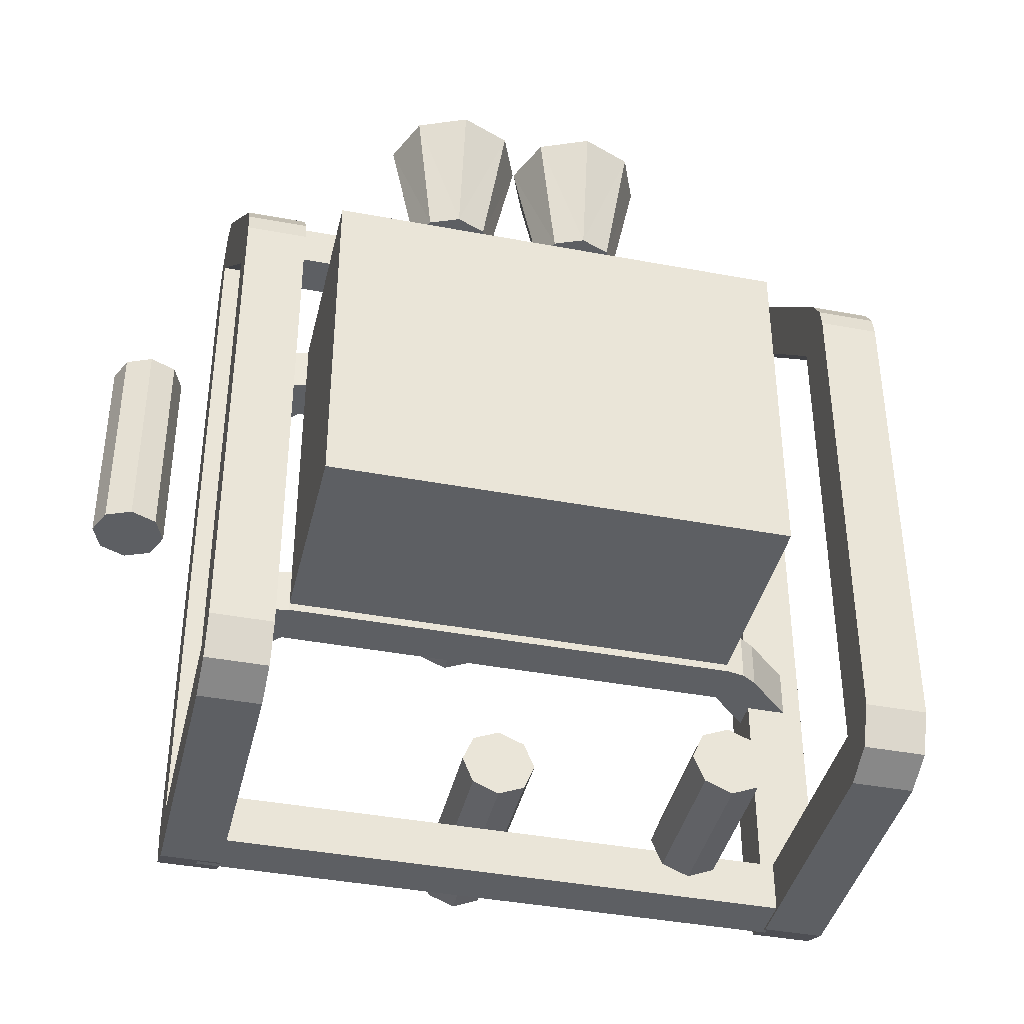
<metadata>
{"format":"obj","ext":"obj","renderer":"f3d","projection":"perspective","resolution":1024,"background":"white","views":[{"elev":-40.4,"azim":167.0,"up":"+Z"}]}
</metadata>
<code>
v -1.671 0.7684 -2.53
v -1.671 1.027 -2.789
v -1.671 1.134 -2.53
v -2.077 1.134 -2.53
v -2.077 1.027 -2.789
v -2.077 0.7684 -2.53
v -2.077 0.7684 -2.896
v -1.671 0.7684 -2.896
v -2.077 -1.093 -2.896
v -2.077 -1.351 -2.789
v -2.077 -1.093 -2.53
v -2.077 -1.459 -2.53
v -1.671 1.134 0.9039
v -1.671 1.106 1.044
v -1.671 0.7684 0.9039
v -2.077 0.7684 0.9039
v -2.077 1.106 1.044
v -2.077 1.134 0.9039
v -2.077 1.027 1.163
v -1.671 1.027 1.163
v -2.077 -1.459 2.751
v -2.077 -1.351 3.01
v -2.077 -1.093 2.751
v -2.077 -1.093 3.117
v -2.077 -0.8342 3.01
v -1.691 -1.132 -2.88
v -1.691 -1.163 -2.867
v -1.691 -1.163 -2.88
v -1.671 -1.163 -2.867
v -1.671 -1.163 -2.6
v -1.671 -1.351 -2.789
v 2.311 -1.163 -2.88
v -1.671 -1.093 -2.53
v -1.671 -1.093 -2.534
v -1.671 -0.9106 -2.534
v -1.671 -1.094 -2.534
v -1.671 -1.097 -2.534
v -1.671 -1.132 -2.88
v -1.671 -1.093 -2.896
v -1.671 -1.093 -2.88
v 2.561 0.7684 -2.53
v 2.561 1.027 -2.789
v 2.561 1.134 -2.53
v 2.155 1.134 -2.53
v 2.155 1.027 -2.789
v 2.155 0.7684 -2.53
v 2.155 0.7684 -2.896
v 2.561 0.7684 -2.896
v 2.561 -1.093 -2.53
v 2.561 -1.351 -2.789
v 2.561 -1.093 -2.896
v 2.561 -1.459 -2.53
v 2.561 1.134 0.9039
v 2.561 1.106 1.044
v 2.561 0.7684 0.9039
v 2.155 0.7684 0.9039
v 2.155 1.106 1.044
v 2.155 1.134 0.9039
v 2.155 1.027 1.163
v 2.561 1.027 1.163
v 2.561 -1.093 2.751
v 2.561 -1.351 3.01
v 2.561 -1.459 2.751
v 2.561 -1.093 3.117
v 2.561 -0.8342 3.01
v 2.311 -1.093 2.728
v 2.311 -1.093 2.751
v 2.155 -1.093 3.117
v 2.155 -0.9863 3.073
v 2.155 -1.093 3.073
v 2.155 -1.163 2.821
v 2.155 -1.351 3.01
v 2.155 -1.163 3.073
v 2.311 -1.069 2.728
v 2.311 -0.8328 3.073
v 2.311 -0.9863 3.073
v 2.311 -0.8342 3.01
v 2.155 1.015 1.183
v 2.155 -0.8328 3.008
v 2.311 -0.8328 3.008
v 2.155 -0.8328 2.728
v 2.155 0.7562 0.924
v 2.155 -1.069 2.728
v -1.691 -0.8328 3.073
v -1.671 -0.9863 3.073
v -1.671 -1.093 3.117
v -1.671 -1.093 3.073
v -1.671 -0.8328 2.728
v -1.671 1.015 1.183
v -1.671 -0.8328 3.008
v -1.691 -0.8342 3.01
v -1.691 -0.8328 3.008
v 2.155 -1.097 -2.534
v 2.155 -1.093 -2.53
v 2.155 -1.093 -2.534
v -1.671 -0.8328 -2.88
v 2.155 -0.8328 -2.88
v 2.155 -1.163 -2.867
v -1.671 -1.163 2.751
v -1.671 -1.459 2.751
v -1.671 -1.163 2.728
v 2.155 -1.163 2.728
v -1.671 -1.163 3.073
v -1.671 -1.351 3.01
v -1.691 -0.9863 3.073
v -1.671 -1.069 2.728
v 2.311 -1.132 -2.88
v 2.311 -1.163 -2.867
v 2.155 -1.163 -2.534
v -1.671 -0.8328 -2.534
v -1.671 -1.163 -2.534
v 2.155 -1.093 2.728
v -1.671 -1.163 3.071
v 2.155 -0.8446 -2.88
v 2.155 -1.351 -2.789
v 2.155 -1.163 -2.6
v -1.671 -1.163 2.821
v 2.155 -1.163 2.751
v -1.691 -1.069 2.728
v -1.691 -1.093 2.728
v -1.691 -1.093 2.751
v -1.671 0.7562 0.924
v 2.155 -1.093 -2.88
v 2.155 -1.132 -2.88
v 2.155 -1.093 -2.896
v 2.155 -0.8328 -2.534
v 1.874 -1.015 1.198
v 1.874 -0.6847 1.198
v 2 -0.7098 1.198
v 1.874 -0.6847 1.543
v 1.874 -1.015 1.543
v 2 -0.7098 1.543
v 2.107 -0.7814 1.543
v 2.107 -0.7814 1.198
v -1.39 -0.6847 1.198
v -1.39 -1.015 1.198
v -1.517 -0.7098 1.198
v -1.39 -1.015 1.543
v -1.39 -0.6847 1.543
v -1.517 -0.7098 1.543
v -1.624 -0.7814 1.543
v -1.624 -0.7814 1.198
v 1.23 -1.002 1.198
v -0.7113 -1.002 1.198
v 1.541 -1.002 1.198
v 1.874 -1.015 -0.9963
v 1.874 -0.6847 -0.9963
v 2 -0.7098 -0.9963
v 1.874 -0.6847 -0.651
v 1.874 -1.015 -0.651
v 2 -0.7098 -0.651
v 2.107 -0.7814 -0.651
v 2.107 -0.7814 -0.9963
v -1.39 -0.6847 -0.9963
v -1.39 -1.015 -0.9963
v -1.517 -0.7098 -0.9963
v -1.39 -1.015 -0.651
v -1.39 -0.6847 -0.651
v -1.517 -0.7098 -0.651
v -1.624 -0.7814 -0.651
v -1.624 -0.7814 -0.9963
v 1.541 -1.002 -0.651
v 1.23 -1.002 -0.651
v -0.7113 -0.7519 -0.651
v -0.7113 -0.7234 -0.651
v 2.266 -1.093 1.198
v 2.155 -1.093 1.198
v 2.155 -1.093 -0.651
v 2.211 -1.093 -0.651
v -1.671 -1.143 1.198
v -1.671 -1.286 1.198
v 2.155 -1.093 -0.9963
v 2.2 -1.093 -0.9963
v -1.671 -1.113 -0.9963
v -1.671 -1.19 -0.651
v -1.671 -1.286 -0.651
v -1.671 -1.118 -0.651
v -1.671 -1.213 -0.651
v -1.671 -1.223 -0.651
v -1.671 -1.093 -0.9963
v -1.671 -1.286 -0.9963
v 2.388 -1.093 -0.9963
v 2.155 -1.459 2.751
v 2.155 -1.23 1.543
v 2.155 -1.326 1.543
v -1.78 -1.093 1.543
v -1.946 -1.093 1.543
v 2.155 -1.093 1.543
v 2.276 -1.093 1.543
v -1.671 -1.286 1.543
v 2.155 -1.326 1.198
v 2.155 -1.249 1.198
v 2.155 -1.459 -2.53
v -1.946 -1.093 -0.651
v -1.946 -1.093 -0.7392
v 2.155 -1.326 -0.651
v 2.388 -1.093 -0.651
v 2.388 -1.093 1.543
v 2.155 -1.326 -0.9963
v 2.388 -1.093 1.198
v -1.671 -1.093 -0.651
v -1.946 -1.093 -0.9963
v -1.804 -1.093 1.198
v -1.939 -1.093 -0.651
v -1.671 -1.093 2.728
v -1.671 -1.093 1.543
v -1.767 -1.093 1.543
v -1.946 -1.093 1.198
v -1.671 -1.147 1.543
v -1.671 -1.142 1.198
v -1.671 -1.093 1.198
v -1.671 -1.459 -2.53
v -2.077 0.7562 0.924
v -2.077 1.015 1.183
v 2.561 1.015 1.183
v 2.561 0.7562 0.924
v -1.671 -1.162 2.728
v -0.7113 -0.6995 1.198
v -1.022 -0.6995 1.198
v -1.022 -1.002 1.198
v 1.541 -0.6995 1.198
v 1.23 -0.6995 1.198
v -0.7113 -0.9689 -0.651
v -0.7113 -1.002 -0.651
v -1.022 -1.002 -0.651
v -1.022 -0.6995 -0.651
v -0.7113 -0.6995 -0.651
v 1.23 -0.6995 -0.651
v 1.541 -0.6995 -0.651
v -0.7113 -0.7534 -0.651
v -1.671 -1.147 1.543
v -1.779 -1.093 1.543
v -1.778 -1.093 1.543
f 1 3 2
f 4 6 5
f 5 6 7
f 8 1 2
f 9 11 10
f 10 11 12
f 13 15 14
f 16 18 17
f 16 17 19
f 14 15 20
f 21 23 22
f 22 23 24
f 24 23 25
f 10 27 26
f 27 28 26
f 29 31 30
f 32 29 30
f 33 35 34
f 33 34 36
f 33 36 37
f 38 40 39
f 39 26 38
f 38 26 28
f 41 43 42
f 44 46 45
f 45 46 47
f 42 48 41
f 49 51 50
f 49 50 52
f 53 55 54
f 56 58 57
f 56 57 59
f 54 55 60
f 61 63 62
f 61 62 64
f 61 64 65
f 61 67 66
f 68 70 69
f 71 73 72
f 68 72 73
f 74 66 67
f 73 70 68
f 75 77 76
f 78 80 79
f 77 80 65
f 75 80 77
f 81 83 82
f 84 69 70
f 73 84 70
f 85 87 86
f 73 85 84
f 87 85 73
f 88 90 89
f 90 88 81
f 91 92 84
f 93 95 94
f 96 40 97
f 30 98 32
f 99 101 100
f 101 99 102
f 103 104 86
f 86 105 85
f 84 85 105
f 106 81 88
f 107 32 108
f 107 108 51
f 109 111 110
f 101 102 112
f 103 113 104
f 103 73 71
f 90 84 92
f 91 105 25
f 91 84 105
f 114 47 97
f 98 116 115
f 103 86 87
f 103 87 73
f 113 117 104
f 113 118 102
f 119 121 120
f 106 122 119
f 106 119 120
f 108 32 98
f 108 98 115
f 123 28 124
f 123 124 125
f 116 98 109
f 121 119 23
f 126 95 110
f 95 93 110
f 110 93 109
f 127 129 128
f 130 132 131
f 132 133 131
f 127 134 129
f 135 137 136
f 138 140 139
f 138 141 140
f 137 142 136
f 143 144 127
f 127 145 143
f 146 148 147
f 149 151 150
f 151 152 150
f 146 153 148
f 154 156 155
f 157 159 158
f 157 160 159
f 156 161 155
f 162 150 163
f 164 165 163
f 166 127 167
f 168 152 169
f 170 171 136
f 172 94 173
f 175 177 176
f 171 175 178
f 179 171 178
f 180 33 174
f 180 174 161
f 155 161 181
f 182 153 173
f 183 185 184
f 23 187 186
f 187 141 186
f 188 133 189
f 100 190 171
f 191 193 192
f 11 195 194
f 167 196 168
f 152 197 169
f 133 198 189
f 196 193 199
f 146 199 172
f 169 200 166
f 193 196 167
f 192 193 167
f 133 188 184
f 157 177 201
f 195 11 202
f 161 160 202
f 203 194 204
f 205 207 206
f 207 138 206
f 11 194 203
f 208 11 203
f 200 61 198
f 161 202 180
f 157 201 204
f 138 209 206
f 210 142 211
f 177 170 210
f 177 157 176
f 174 181 161
f 211 201 177
f 211 177 210
f 203 204 201
f 203 201 211
f 134 200 198
f 134 198 133
f 142 208 211
f 208 203 211
f 200 134 166
f 134 127 166
f 150 196 199
f 150 199 146
f 61 200 197
f 200 169 197
f 195 202 194
f 202 160 194
f 142 141 208
f 141 187 208
f 187 23 208
f 23 11 208
f 160 157 204
f 160 204 194
f 127 191 167
f 191 192 167
f 127 131 185
f 127 185 191
f 185 183 191
f 183 193 191
f 152 153 197
f 153 182 197
f 182 49 197
f 49 61 197
f 138 136 171
f 138 171 190
f 155 181 157
f 181 176 157
f 209 217 205
f 209 205 206
f 231 209 190
f 209 138 190
f 196 150 168
f 150 152 168
f 189 66 112
f 189 112 188
f 131 133 184
f 131 184 185
f 173 94 182
f 94 49 182
f 202 11 33
f 202 33 180
f 179 176 171
f 176 100 171
f 170 177 175
f 170 175 171
f 173 153 146
f 173 146 172
f 172 199 94
f 199 193 94
f 186 232 121
f 186 121 23
f 207 205 120
f 207 120 233
f 232 233 120
f 232 120 121
f 186 141 207
f 141 138 207
f 231 190 101
f 190 100 101
f 231 101 217
f 231 217 209
f 189 198 66
f 198 61 66
f 169 166 167
f 169 167 168
f 184 188 102
f 188 112 102
f 181 174 33
f 181 33 212
f 181 212 176
f 212 100 176
f 210 170 136
f 210 136 142
f 163 223 164
f 223 230 164
f 165 227 228
f 165 228 163
f 157 158 226
f 157 226 225
f 163 143 145
f 163 145 162
f 228 227 149
f 228 149 229
f 228 222 143
f 228 143 163
f 229 149 150
f 229 150 162
f 145 221 229
f 145 229 162
f 226 219 220
f 226 220 225
f 228 229 221
f 228 221 222
f 223 218 227
f 223 227 165
f 226 158 227
f 158 149 227
f 226 227 218
f 226 218 219
f 224 150 157
f 224 157 225
f 223 163 224
f 163 150 224
f 224 225 144
f 225 220 144
f 223 224 144
f 223 144 218
f 159 160 161
f 159 161 156
f 158 159 156
f 158 156 154
f 148 153 152
f 148 152 151
f 147 148 151
f 147 151 149
f 147 154 146
f 154 155 146
f 147 149 154
f 149 158 154
f 157 150 155
f 150 146 155
f 128 221 127
f 221 145 127
f 222 218 144
f 222 144 143
f 221 128 222
f 128 218 222
f 219 135 136
f 219 136 220
f 127 144 136
f 144 220 136
f 218 128 135
f 218 135 219
f 140 141 142
f 140 142 137
f 139 140 137
f 139 137 135
f 129 134 133
f 129 133 132
f 128 129 132
f 128 132 130
f 139 130 138
f 130 131 138
f 128 130 135
f 130 139 135
f 127 136 131
f 136 138 131
f 118 113 71
f 113 103 71
f 97 126 96
f 126 110 96
f 28 123 38
f 123 114 38
f 106 88 122
f 88 89 122
f 81 205 83
f 205 217 83
f 112 83 217
f 112 217 101
f 47 46 97
f 46 126 97
f 94 95 126
f 94 126 46
f 111 109 30
f 109 98 30
f 115 116 109
f 115 109 193
f 193 109 94
f 109 93 94
f 125 47 114
f 125 114 123
f 40 38 114
f 40 114 97
f 125 124 107
f 125 107 51
f 28 32 124
f 32 107 124
f 25 214 92
f 25 92 91
f 106 120 205
f 106 205 81
f 214 89 92
f 89 90 92
f 102 99 113
f 99 117 113
f 100 104 99
f 104 117 99
f 84 90 79
f 90 81 79
f 216 82 74
f 82 83 74
f 82 78 79
f 82 79 81
f 65 64 76
f 65 76 77
f 112 66 74
f 112 74 83
f 75 84 79
f 75 79 80
f 69 84 75
f 69 75 76
f 69 76 68
f 76 64 68
f 71 72 118
f 72 183 118
f 102 118 184
f 118 183 184
f 216 74 61
f 74 67 61
f 215 60 55
f 215 55 216
f 215 78 59
f 215 59 60
f 82 216 56
f 216 55 56
f 78 82 56
f 78 56 59
f 78 215 80
f 215 65 80
f 215 216 65
f 216 61 65
f 68 64 62
f 68 62 72
f 72 62 183
f 62 63 183
f 60 59 57
f 60 57 54
f 54 57 58
f 54 58 53
f 183 63 52
f 183 52 193
f 63 61 49
f 63 49 52
f 193 52 50
f 193 50 115
f 115 50 108
f 50 51 108
f 125 51 48
f 125 48 47
f 51 49 41
f 51 41 48
f 49 94 46
f 49 46 41
f 42 45 47
f 42 47 48
f 45 42 43
f 45 43 44
f 43 41 55
f 43 55 53
f 58 56 44
f 56 46 44
f 53 58 44
f 53 44 43
f 55 41 46
f 55 46 56
f 111 37 35
f 111 35 110
f 31 212 111
f 31 111 30
f 111 212 33
f 111 33 37
f 29 32 28
f 29 28 27
f 27 10 31
f 27 31 29
f 1 8 96
f 1 96 110
f 96 8 39
f 96 39 40
f 33 1 110
f 33 110 35
f 89 20 15
f 89 15 122
f 89 214 19
f 89 19 20
f 213 122 16
f 122 15 16
f 214 213 16
f 214 16 19
f 122 213 119
f 213 23 119
f 213 214 25
f 213 25 23
f 25 105 24
f 105 86 24
f 24 86 104
f 24 104 22
f 22 104 21
f 104 100 21
f 20 19 17
f 20 17 14
f 14 17 18
f 14 18 13
f 23 21 12
f 23 12 11
f 21 100 212
f 21 212 12
f 12 212 31
f 12 31 10
f 10 26 9
f 26 39 9
f 9 39 8
f 9 8 7
f 11 9 6
f 9 7 6
f 6 1 33
f 6 33 11
f 2 5 7
f 2 7 8
f 5 2 3
f 5 3 4
f 3 1 15
f 3 15 13
f 18 16 4
f 16 6 4
f 13 18 4
f 13 4 3
f 15 1 16
f 1 6 16
v 0.5782 -1.874 -2.46
v 0.6515 -1.874 -2.283
v 0.5782 -1.874 -2.106
v 0.4015 -1.874 -2.033
v 0.2247 -1.874 -2.106
v 0.1515 -1.874 -2.283
v 0.2247 -1.874 -2.46
v 0.4015 -1.874 -2.533
v 0.5782 -0.3887 -2.46
v 0.6515 -0.3887 -2.283
v 0.5782 -0.3887 -2.106
v 0.4015 -0.3887 -2.033
v 0.2247 -0.3887 -2.106
v 0.1515 -0.3887 -2.283
v 0.2247 -0.3887 -2.46
v 0.4015 -0.3887 -2.533
v 0.4015 -1.874 -2.283
v 0.4015 -0.3887 -2.283
f 250 234 235
f 251 243 242
f 250 235 236
f 251 244 243
f 250 236 237
f 251 245 244
f 250 237 238
f 251 246 245
f 250 238 239
f 251 247 246
f 250 239 240
f 251 248 247
f 250 240 241
f 251 249 248
f 241 234 250
f 251 242 249
f 242 234 249
f 234 241 249
f 240 248 241
f 248 249 241
f 239 247 240
f 247 248 240
f 238 246 239
f 246 247 239
f 237 245 246
f 237 246 238
f 236 244 245
f 236 245 237
f 235 243 244
f 235 244 236
f 234 242 243
f 234 243 235
v 0.5782 -1.874 2.31
v 0.6515 -1.874 2.487
v 0.5782 -1.874 2.664
v 0.4015 -1.874 2.737
v 0.2247 -1.874 2.664
v 0.1515 -1.874 2.487
v 0.2247 -1.874 2.31
v 0.4015 -1.874 2.237
v 0.5782 -0.3887 2.31
v 0.6515 -0.3887 2.487
v 0.5782 -0.3887 2.664
v 0.4015 -0.3887 2.737
v 0.2247 -0.3887 2.664
v 0.1515 -0.3887 2.487
v 0.2247 -0.3887 2.31
v 0.4015 -0.3887 2.237
v 0.4015 -1.874 2.487
v 0.4015 -0.3887 2.487
f 268 252 253
f 269 261 260
f 268 253 254
f 269 262 261
f 268 254 255
f 269 263 262
f 268 255 256
f 269 264 263
f 268 256 257
f 269 265 264
f 268 257 258
f 269 266 265
f 268 258 259
f 269 267 266
f 259 252 268
f 269 260 267
f 260 252 267
f 252 259 267
f 258 266 259
f 266 267 259
f 257 265 258
f 265 266 258
f 256 264 257
f 264 265 257
f 255 263 264
f 255 264 256
f 254 262 263
f 254 263 255
f 253 261 262
f 253 262 254
f 252 260 261
f 252 261 253
v -2.405 -0.3814 -0.6203
v -2.332 -0.5582 -0.6203
v -2.405 -0.735 -0.6203
v -2.582 -0.8082 -0.6203
v -2.759 -0.735 -0.6203
v -2.832 -0.5582 -0.6203
v -2.759 -0.3814 -0.6203
v -2.582 -0.3082 -0.6203
v -2.405 -0.3814 0.8655
v -2.332 -0.5582 0.8655
v -2.405 -0.735 0.8655
v -2.582 -0.8082 0.8655
v -2.759 -0.735 0.8655
v -2.832 -0.5582 0.8655
v -2.759 -0.3814 0.8655
v -2.582 -0.3082 0.8655
v -2.582 -0.5582 -0.6203
v -2.582 -0.5582 0.8655
f 286 270 271
f 287 279 278
f 286 271 272
f 287 280 279
f 286 272 273
f 287 281 280
f 286 273 274
f 287 282 281
f 286 274 275
f 287 283 282
f 286 275 276
f 287 284 283
f 286 276 277
f 287 285 284
f 277 270 286
f 287 278 285
f 278 270 285
f 270 277 285
f 276 284 277
f 284 285 277
f 275 283 276
f 283 284 276
f 274 282 275
f 282 283 275
f 273 281 282
f 273 282 274
f 272 280 281
f 272 281 273
f 271 279 280
f 271 280 272
f 270 278 279
f 270 279 271
v 3.245 -0.3814 -0.6203
v 3.319 -0.5582 -0.6203
v 3.245 -0.735 -0.6203
v 3.069 -0.8082 -0.6203
v 2.892 -0.735 -0.6203
v 2.819 -0.5582 -0.6203
v 2.892 -0.3814 -0.6203
v 3.069 -0.3082 -0.6203
v 3.245 -0.3814 0.8655
v 3.319 -0.5582 0.8655
v 3.245 -0.735 0.8655
v 3.069 -0.8082 0.8655
v 2.892 -0.735 0.8655
v 2.819 -0.5582 0.8655
v 2.892 -0.3814 0.8655
v 3.069 -0.3082 0.8655
v 3.069 -0.5582 -0.6203
v 3.069 -0.5582 0.8655
f 304 288 289
f 305 297 296
f 304 289 290
f 305 298 297
f 304 290 291
f 305 299 298
f 304 291 292
f 305 300 299
f 304 292 293
f 305 301 300
f 304 293 294
f 305 302 301
f 304 294 295
f 305 303 302
f 295 288 304
f 305 296 303
f 296 288 303
f 288 295 303
f 294 302 295
f 302 303 295
f 293 301 294
f 301 302 294
f 292 300 293
f 300 301 293
f 291 299 300
f 291 300 292
f 290 298 299
f 290 299 291
f 289 297 298
f 289 298 290
f 288 296 297
f 288 297 289
v 0.5962 -2.477 0.1295
v 0.6841 -2.477 0.3417
v 0.5962 -2.477 0.5538
v 0.3841 -2.477 0.6417
v 0.1719 -2.477 0.5538
v 0.08408 -2.477 0.3417
v 0.1719 -2.477 0.1295
v 0.3841 -2.477 0.04166
v 0.5962 -1.84 0.1295
v 0.6841 -1.84 0.3417
v 0.5962 -1.84 0.5538
v 0.3841 -1.84 0.6417
v 0.1719 -1.84 0.5538
v 0.08408 -1.84 0.3417
v 0.1719 -1.84 0.1295
v 0.3841 -1.84 0.04166
v 0.3841 -2.477 0.3417
v 0.3841 -1.84 0.3417
f 322 306 307
f 323 315 314
f 322 307 308
f 323 316 315
f 322 308 309
f 323 317 316
f 322 309 310
f 323 318 317
f 322 310 311
f 323 319 318
f 322 311 312
f 323 320 319
f 322 312 313
f 323 321 320
f 313 306 322
f 323 314 321
f 314 306 321
f 306 313 321
f 312 320 313
f 320 321 313
f 311 319 312
f 319 320 312
f 310 318 311
f 318 319 311
f 309 317 318
f 309 318 310
f 308 316 317
f 308 317 309
f 307 315 316
f 307 316 308
f 306 314 315
f 306 315 307
v 1.416 -0.3974 2.233
v 1.504 -0.3974 2.027
v 1.416 -0.3974 1.82
v 1.204 -0.3974 1.734
v 0.9909 -0.3974 1.82
v 0.9028 -0.3974 2.027
v 0.9909 -0.3974 2.233
v 1.204 -0.3974 2.319
v 1.557 -1.351 2.38
v 1.704 -1.351 2.027
v 1.557 -1.351 1.673
v 1.204 -1.351 1.527
v 0.85 -1.351 1.673
v 0.7036 -1.351 2.027
v 0.85 -1.351 2.38
v 1.204 -1.351 2.527
v 1.204 -0.3974 2.027
v 1.204 -1.351 2.027
f 340 324 325
f 341 333 332
f 340 325 326
f 341 334 333
f 340 326 327
f 341 335 334
f 340 327 328
f 341 336 335
f 340 328 329
f 341 337 336
f 340 329 330
f 341 338 337
f 340 330 331
f 341 339 338
f 331 324 340
f 341 332 339
f 332 324 331
f 332 331 339
f 330 338 331
f 338 339 331
f 329 337 330
f 337 338 330
f 328 336 337
f 328 337 329
f 327 335 336
f 327 336 328
f 326 334 327
f 334 335 327
f 325 333 326
f 333 334 326
f 324 332 333
f 324 333 325
v 0.06652 0.06732 2.435
v 0.1546 -0.1394 2.435
v 0.06652 -0.3462 2.435
v -0.1462 -0.4318 2.435
v -0.3589 -0.3462 2.435
v -0.447 -0.1394 2.435
v -0.3589 0.06732 2.435
v -0.1462 0.153 2.435
v 0.2074 0.2141 3.388
v 0.3538 -0.1394 3.388
v 0.2074 -0.493 3.388
v -0.1462 -0.6394 3.388
v -0.4997 -0.493 3.388
v -0.6462 -0.1394 3.388
v -0.4997 0.2141 3.388
v -0.1462 0.3606 3.388
v -0.1462 -0.1394 2.435
v -0.1462 -0.1394 3.388
f 358 342 343
f 359 351 350
f 358 343 344
f 359 352 351
f 358 344 345
f 359 353 352
f 358 345 346
f 359 354 353
f 358 346 347
f 359 355 354
f 358 347 348
f 359 356 355
f 358 348 349
f 359 357 356
f 349 342 358
f 359 350 357
f 350 342 349
f 350 349 357
f 348 356 349
f 356 357 349
f 347 355 348
f 355 356 348
f 346 354 355
f 346 355 347
f 345 353 354
f 345 354 346
f 344 352 345
f 352 353 345
f 343 351 344
f 351 352 344
f 342 350 351
f 342 351 343
v 1.073 0.06732 2.435
v 1.161 -0.1394 2.435
v 1.073 -0.3462 2.435
v 0.8605 -0.4318 2.435
v 0.6478 -0.3462 2.435
v 0.5597 -0.1394 2.435
v 0.6478 0.06732 2.435
v 0.8605 0.153 2.435
v 1.214 0.2141 3.388
v 1.361 -0.1394 3.388
v 1.214 -0.493 3.388
v 0.8605 -0.6394 3.388
v 0.507 -0.493 3.388
v 0.3605 -0.1394 3.388
v 0.507 0.2141 3.388
v 0.8605 0.3606 3.388
v 0.8605 -0.1394 2.435
v 0.8605 -0.1394 3.388
f 376 360 361
f 377 369 368
f 376 361 362
f 377 370 369
f 376 362 363
f 377 371 370
f 376 363 364
f 377 372 371
f 376 364 365
f 377 373 372
f 376 365 366
f 377 374 373
f 376 366 367
f 377 375 374
f 367 360 376
f 377 368 375
f 368 360 367
f 368 367 375
f 366 374 367
f 374 375 367
f 365 373 366
f 373 374 366
f 364 372 373
f 364 373 365
f 363 371 372
f 363 372 364
f 362 370 363
f 370 371 363
f 361 369 362
f 369 370 362
f 360 368 369
f 360 369 361
v -0.7483 -0.4612 -2.878
v -0.6751 -0.4612 -2.702
v -0.7483 -0.4612 -2.525
v -0.9251 -0.4612 -2.452
v -1.102 -0.4612 -2.525
v -1.175 -0.4612 -2.702
v -1.102 -0.4612 -2.878
v -0.9251 -0.4612 -2.952
v -0.7483 0.5596 -2.878
v -0.6751 0.5596 -2.702
v -0.7483 0.5596 -2.525
v -0.9251 0.5596 -2.452
v -1.102 0.5596 -2.525
v -1.175 0.5596 -2.702
v -1.102 0.5596 -2.878
v -0.9251 0.5596 -2.952
v -0.9251 -0.4612 -2.702
v -0.9251 0.5596 -2.702
f 394 378 379
f 395 387 386
f 394 379 380
f 395 388 387
f 394 380 381
f 395 389 388
f 394 381 382
f 395 390 389
f 394 382 383
f 395 391 390
f 394 383 384
f 395 392 391
f 394 384 385
f 395 393 392
f 385 378 394
f 395 386 393
f 386 378 393
f 378 385 393
f 384 392 385
f 392 393 385
f 383 391 384
f 391 392 384
f 382 390 383
f 390 391 383
f 381 389 390
f 381 390 382
f 380 388 389
f 380 389 381
f 379 387 388
f 379 388 380
f 378 386 387
f 378 387 379
v 1.873 -0.6498 -0.965
v 1.873 -0.6498 1.535
v -1.375 -0.6498 1.535
v -1.375 -0.6498 -0.965
v 1.873 0.8643 -0.965
v 1.873 0.8643 1.535
v -1.375 0.8643 1.535
v -1.375 0.8643 -0.965
f 400 396 399
f 400 399 403
f 398 402 403
f 398 403 399
f 397 401 398
f 401 402 398
f 396 400 397
f 400 401 397
f 400 403 401
f 403 402 401
f 396 397 398
f 396 398 399

</code>
